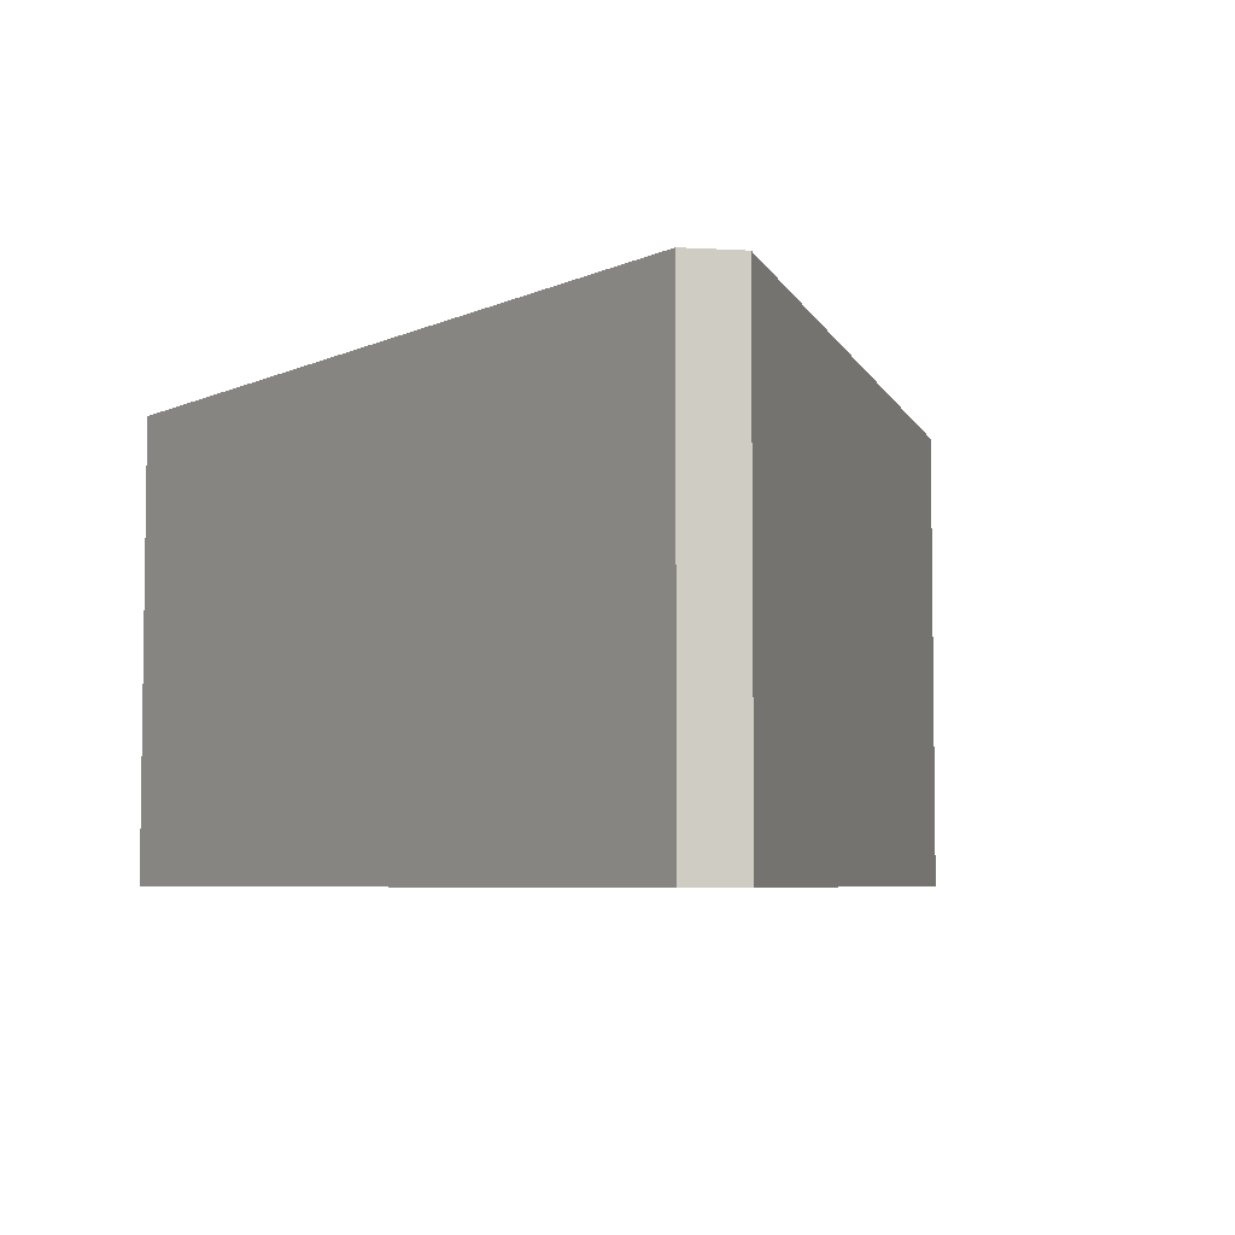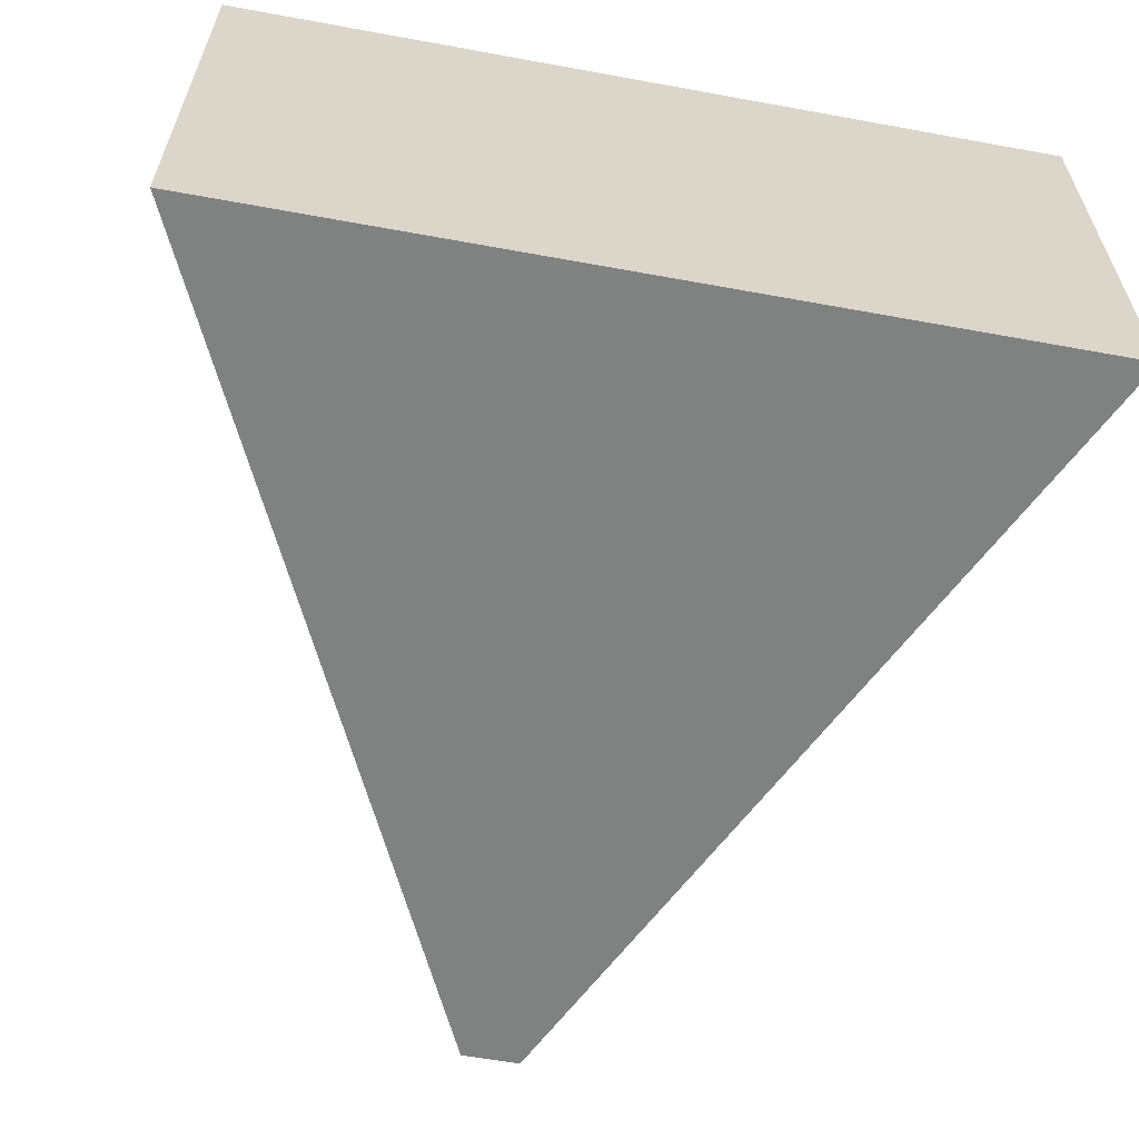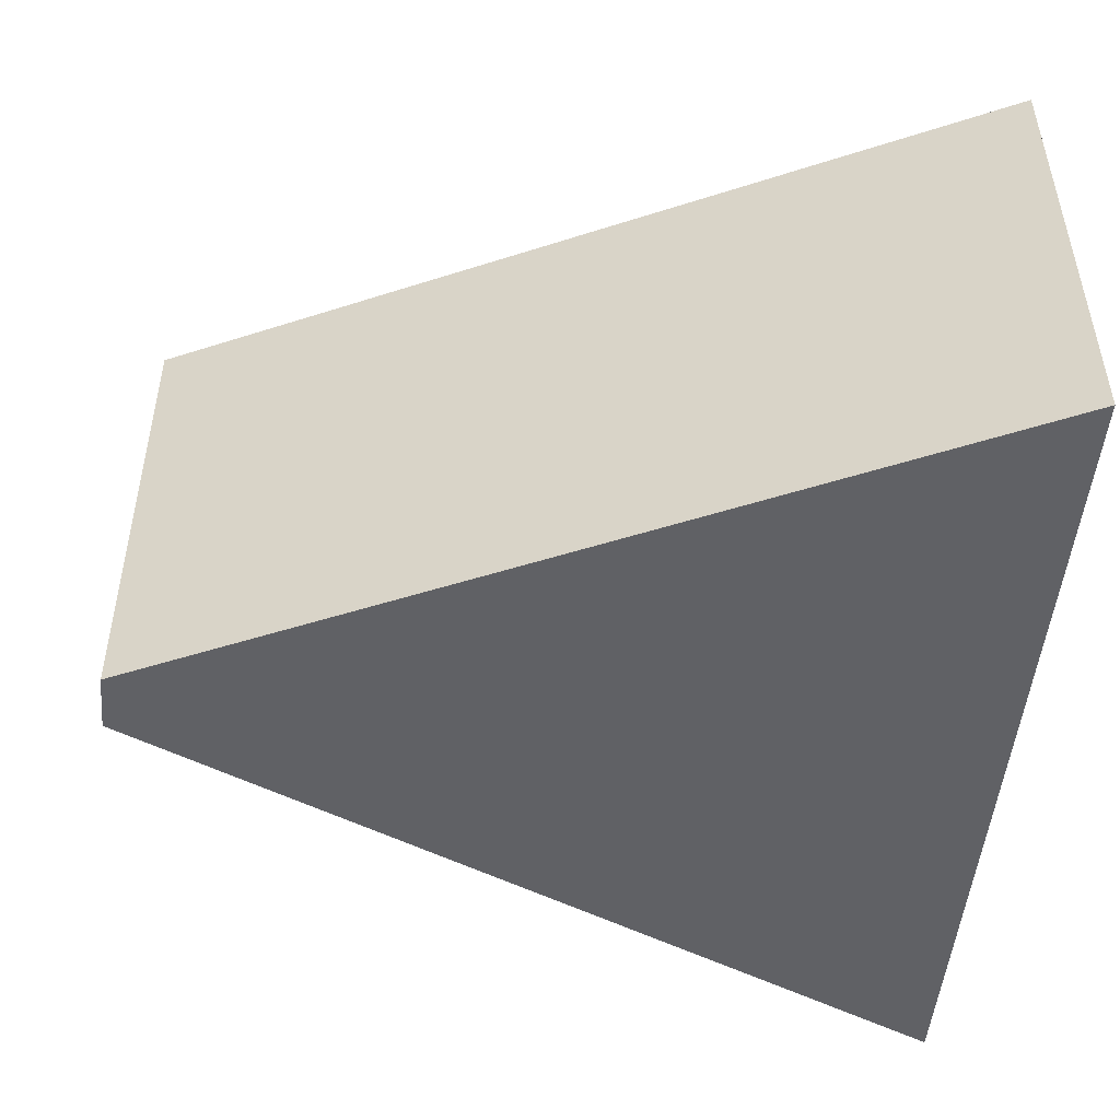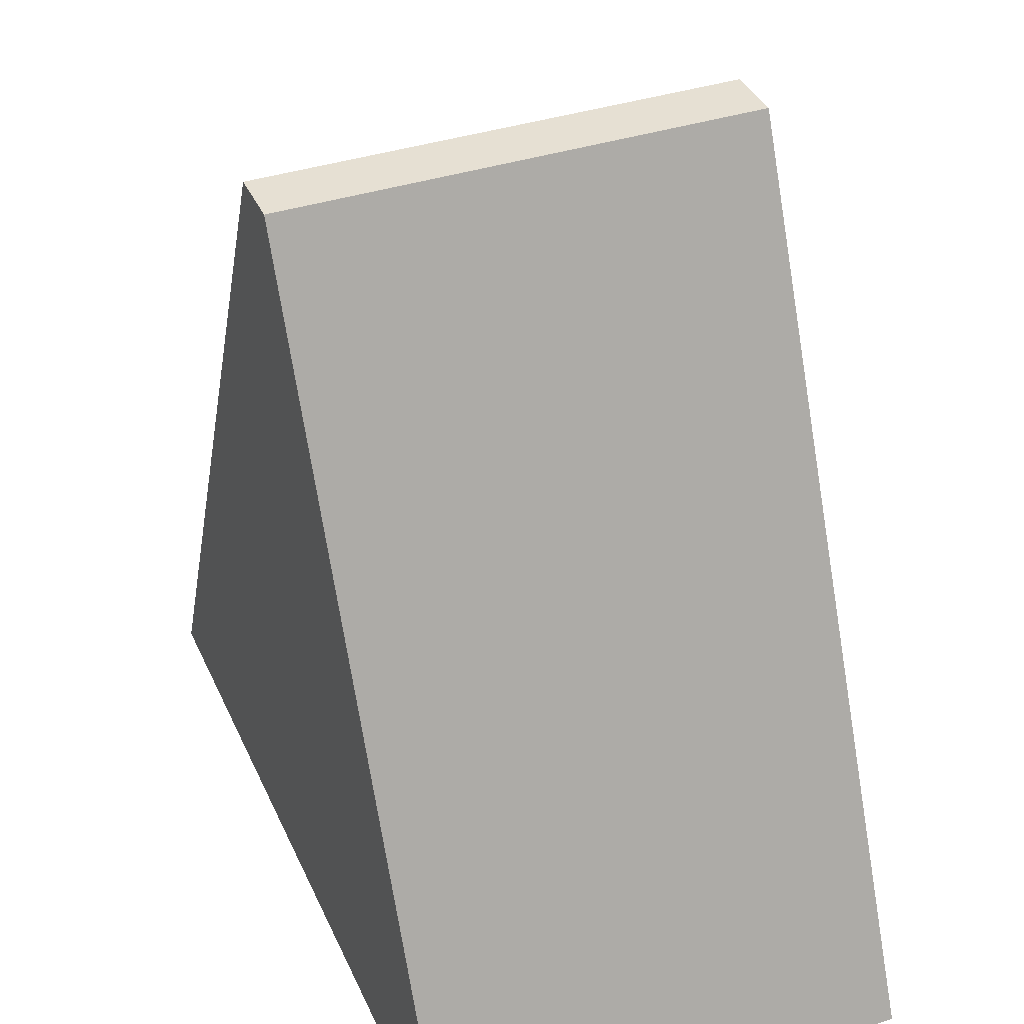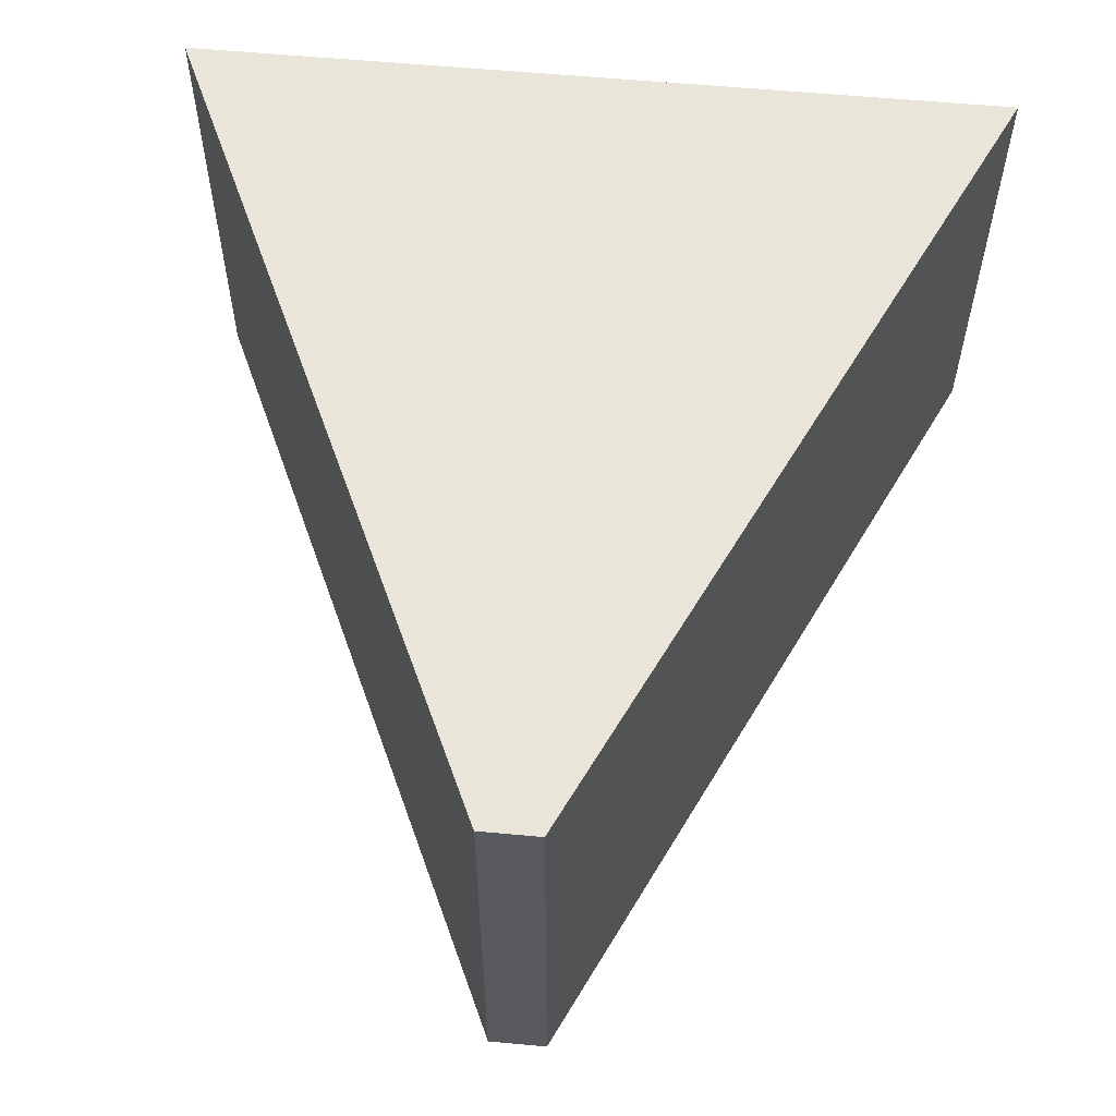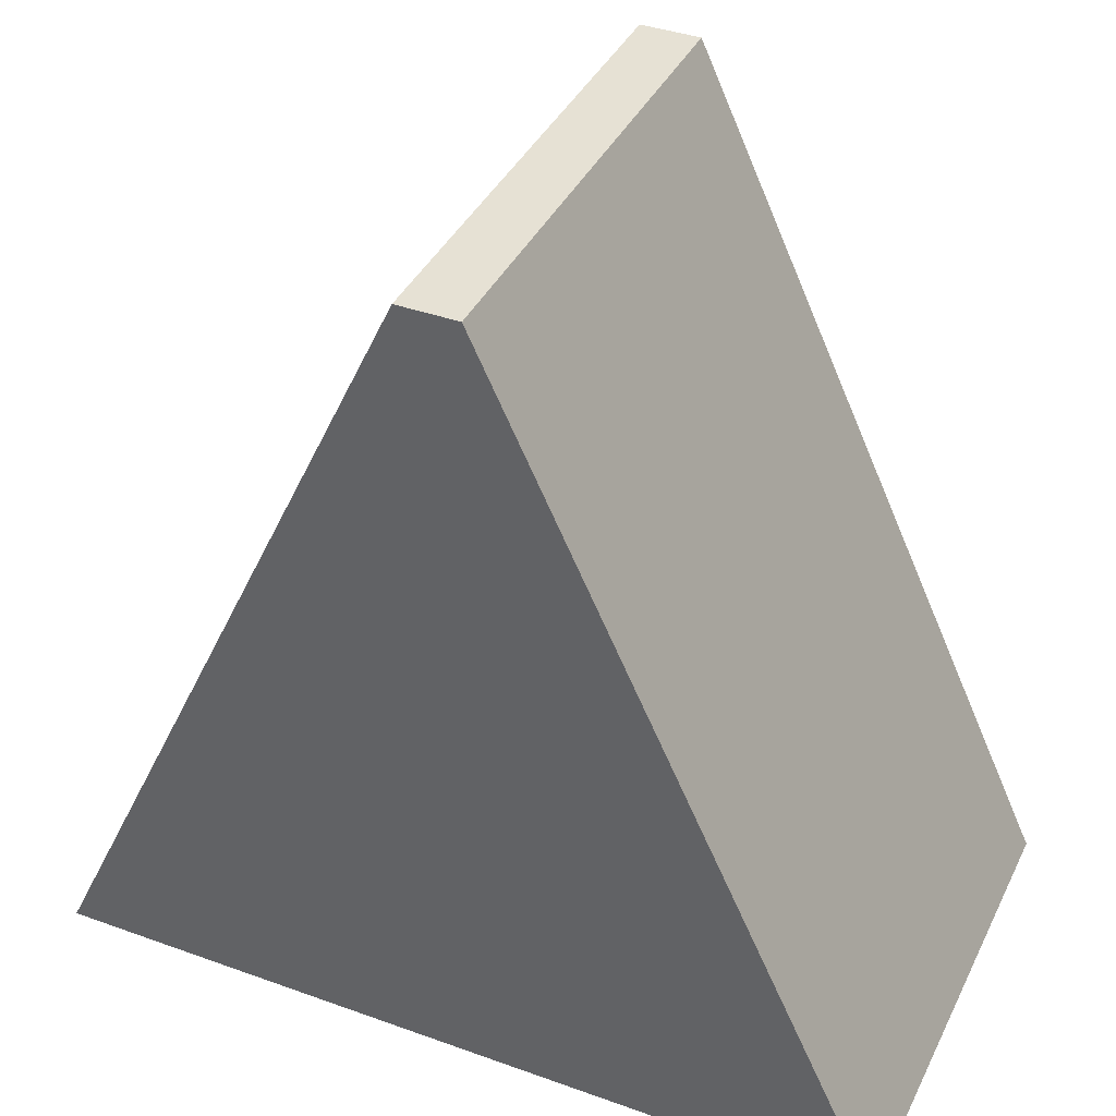
<metadata>
{"format":"obj","ext":"obj","renderer":"f3d","projection":"perspective","resolution":1024,"background":"white","views":[{"elev":-5.5,"azim":-10.0,"up":"+Y"},{"elev":-60.3,"azim":169.4,"up":"+Y"},{"elev":-48.9,"azim":84.8,"up":"+Y"},{"elev":38.4,"azim":-112.5,"up":"+Z"},{"elev":58.3,"azim":5.5,"up":"+Y"},{"elev":39.3,"azim":24.2,"up":"+Z"}]}
</metadata>
<code>
o Cube_Cube.001
v -0.07012 -0.5764 1
v -0.07012 0.5764 1
v -1 -0.5764 -1
v -1 0.5764 -1
v 0.07012 -0.5764 1
v 0.07012 0.5764 1
v 1 -0.5764 -1
v 1 0.5764 -1
f 1 2 4 3
f 3 4 8 7
f 7 8 6 5
f 5 6 2 1
f 3 7 5 1
f 8 4 2 6

</code>
